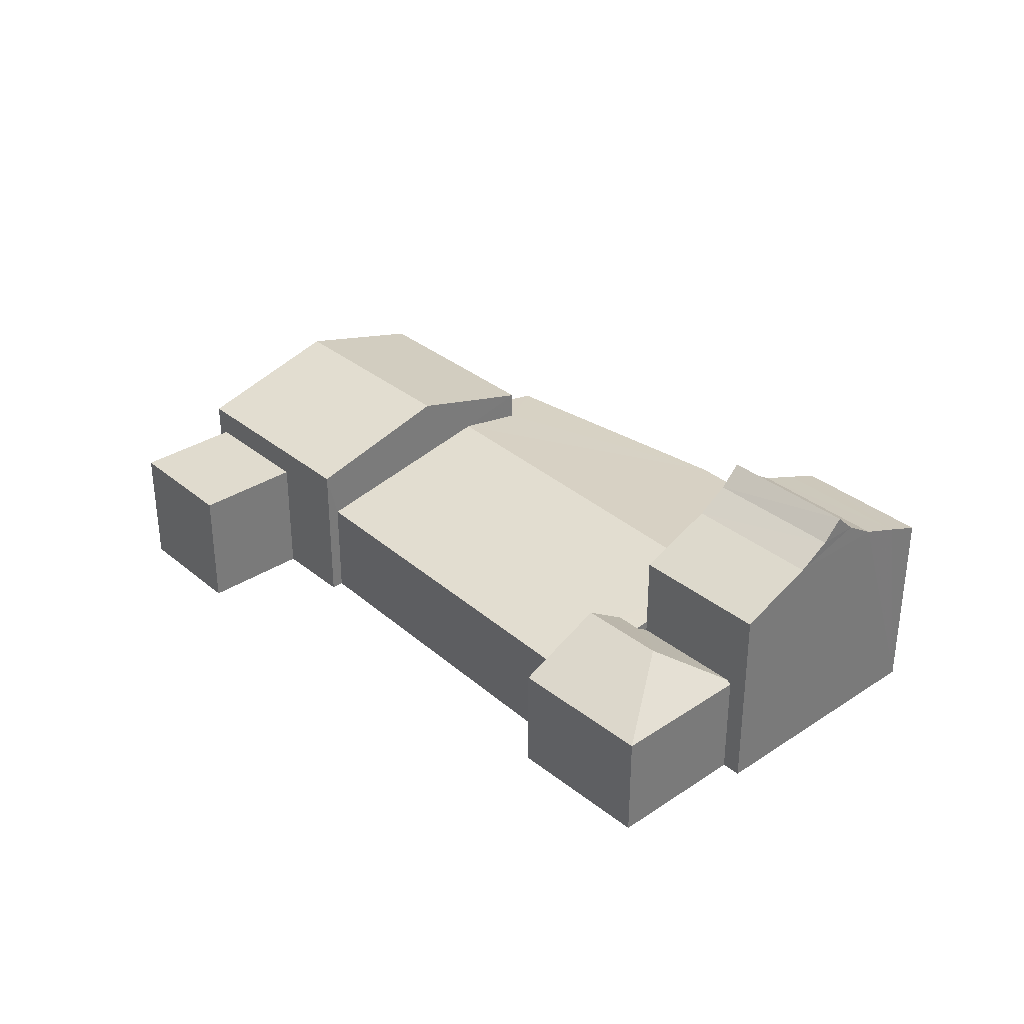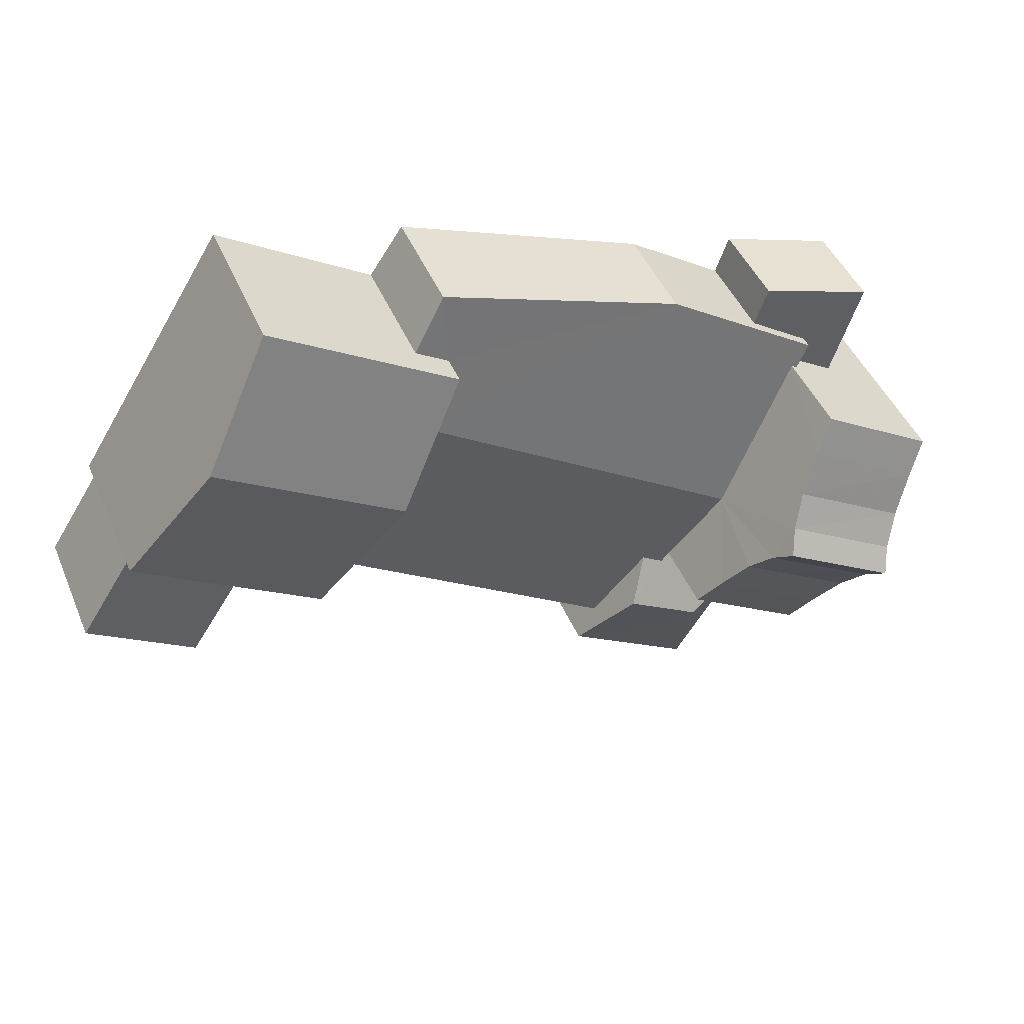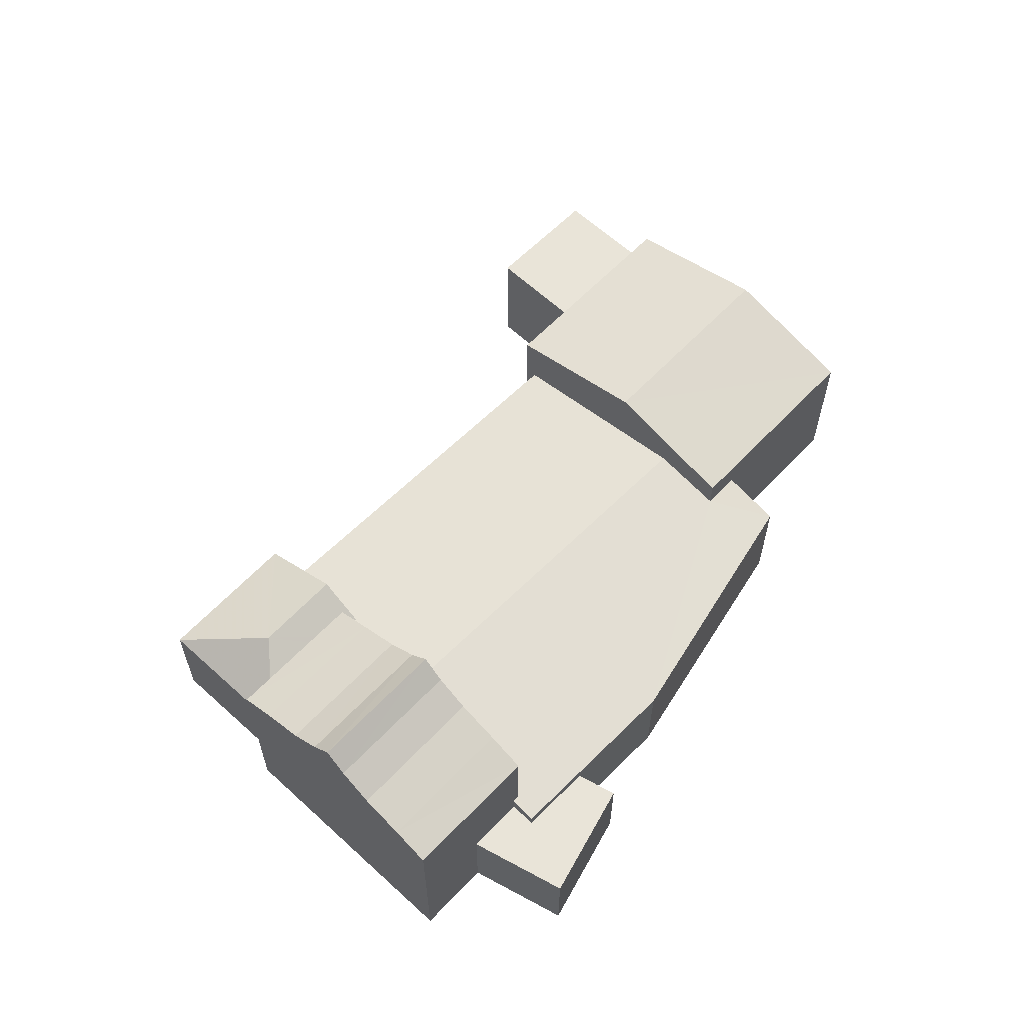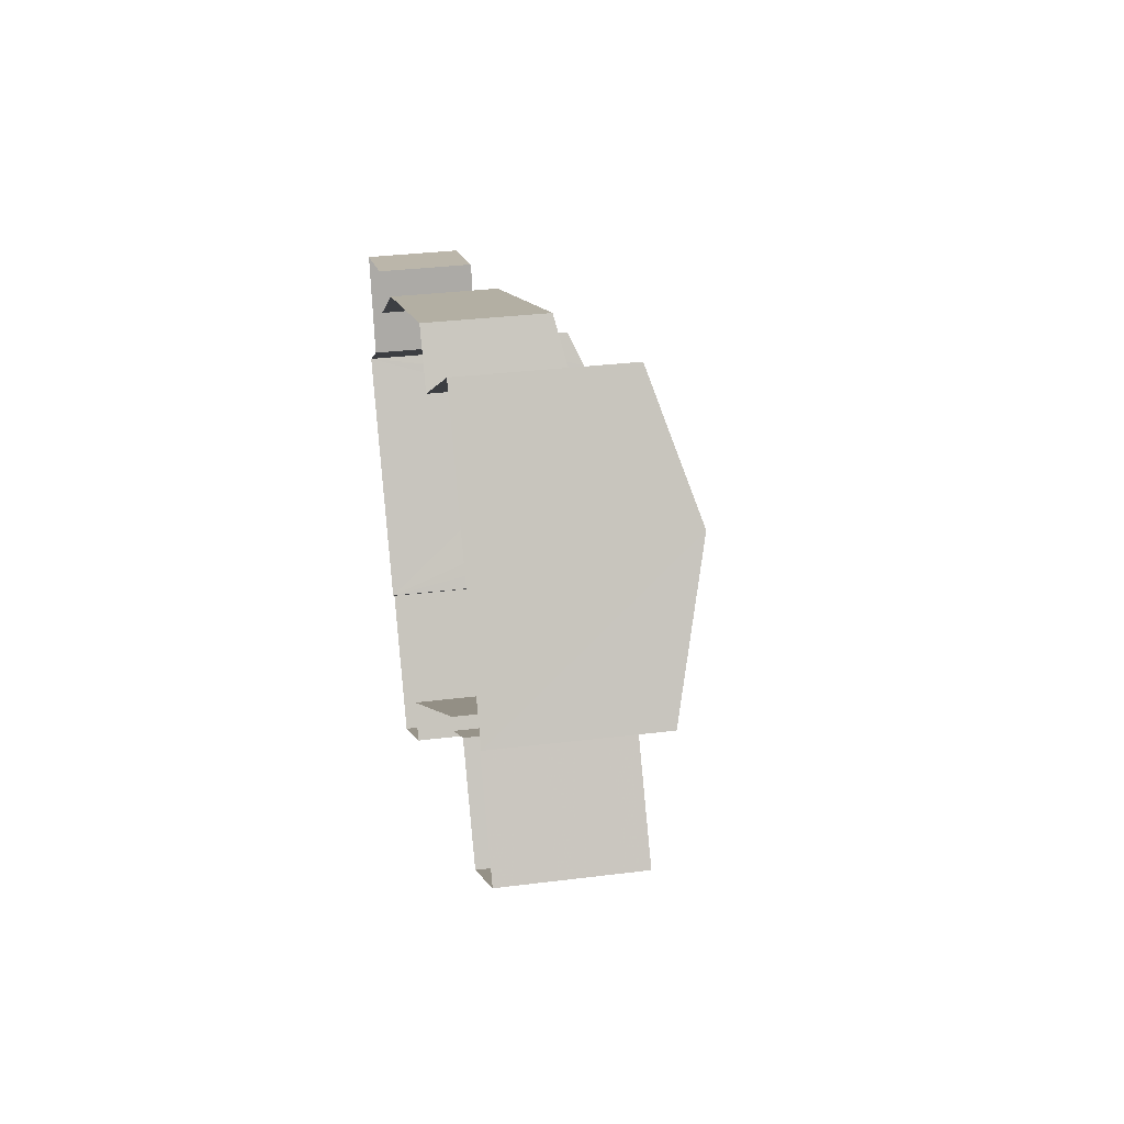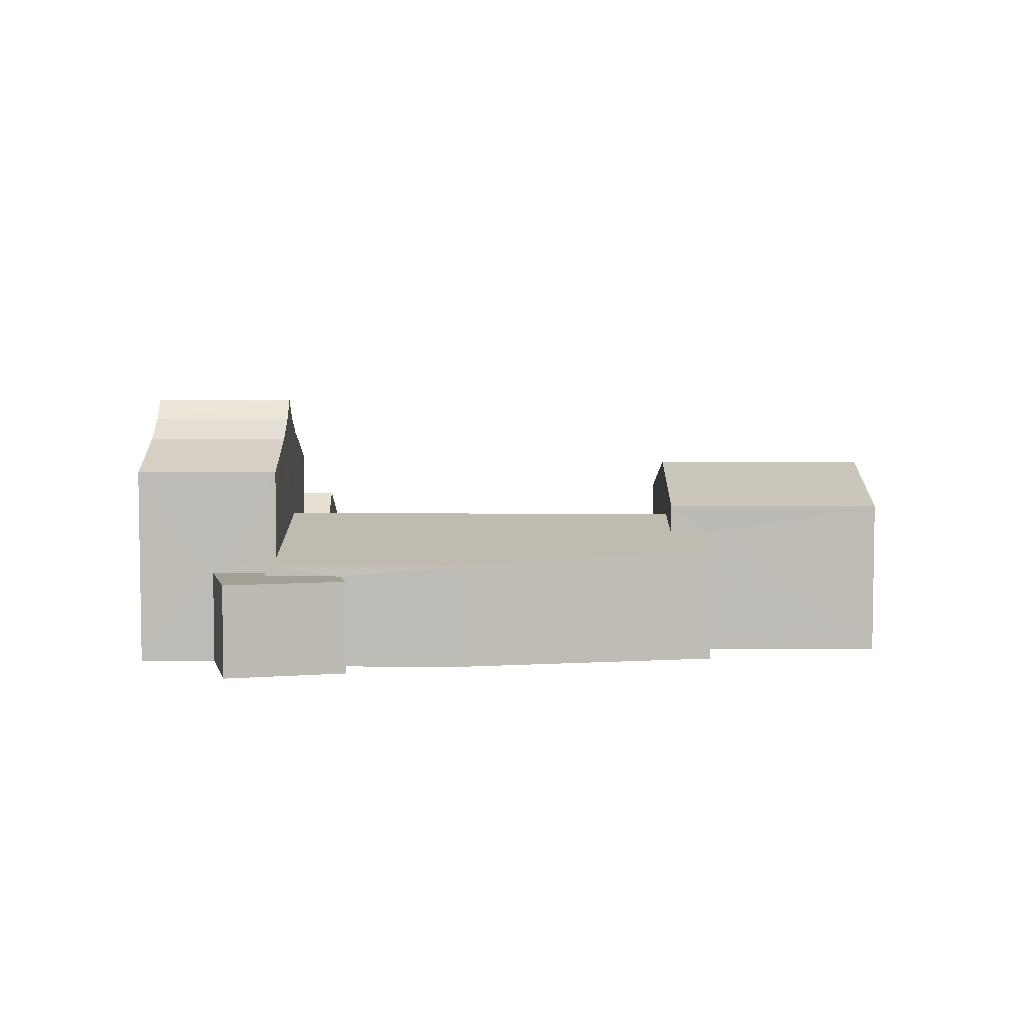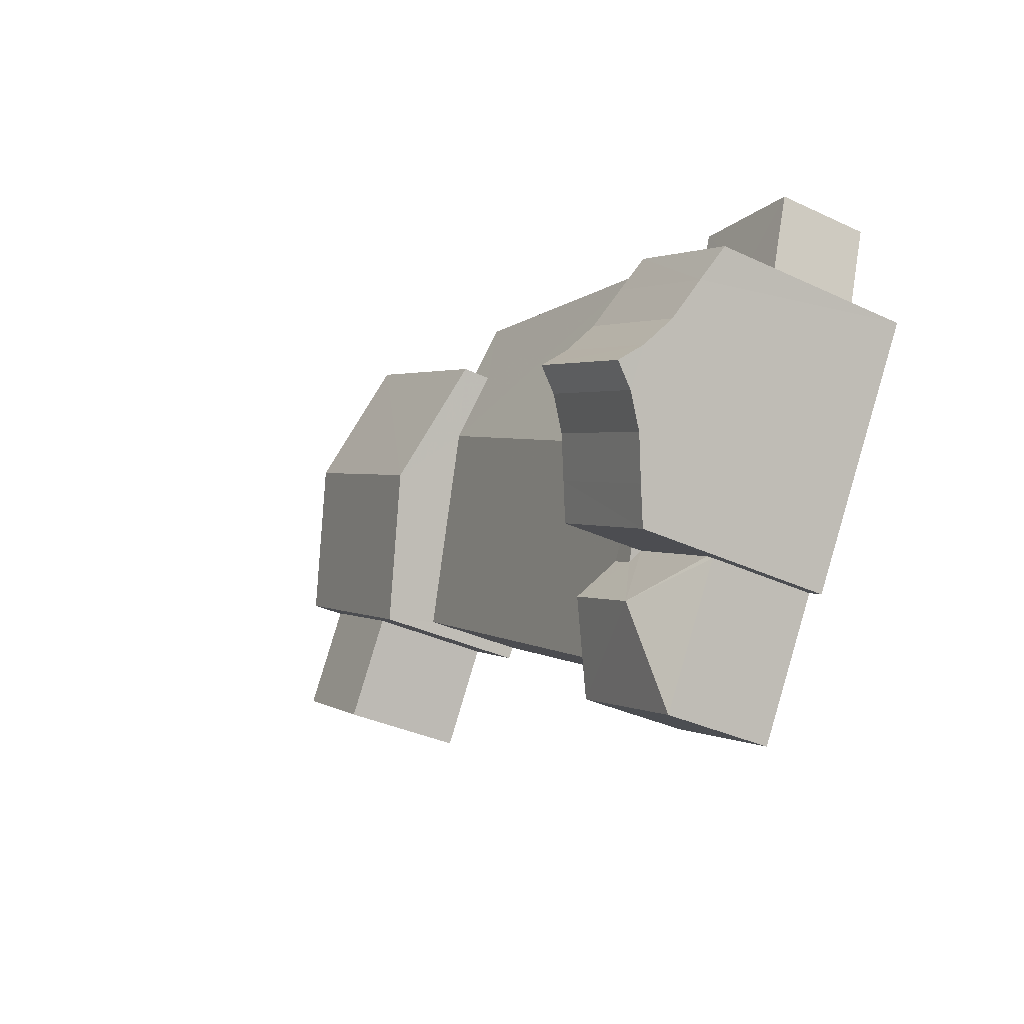
<metadata>
{"format":"obj","ext":"obj","renderer":"f3d","projection":"perspective","resolution":1024,"background":"white","views":[{"elev":33.5,"azim":15.8,"up":"+Z"},{"elev":45.5,"azim":-22.1,"up":"+Y"},{"elev":60.5,"azim":100.9,"up":"+Z"},{"elev":32.5,"azim":-99.9,"up":"+Y"},{"elev":5.5,"azim":148.2,"up":"+Z"},{"elev":-34.9,"azim":57.7,"up":"+Y"}]}
</metadata>
<code>
v -2.231e+05 -1.274e+05 17.63
v -2.231e+05 -1.274e+05 17.63
v -2.23e+05 -1.274e+05 17.63
v -2.231e+05 -1.274e+05 17.63
v -2.231e+05 -1.274e+05 17.63
v -2.231e+05 -1.274e+05 17.63
v -2.231e+05 -1.274e+05 17.63
v -2.23e+05 -1.274e+05 17.63
v -2.23e+05 -1.274e+05 17.63
v -2.23e+05 -1.274e+05 17.63
v -2.23e+05 -1.274e+05 17.63
v -2.23e+05 -1.274e+05 17.63
v -2.23e+05 -1.274e+05 17.63
v -2.23e+05 -1.274e+05 17.63
v -2.231e+05 -1.274e+05 17.63
v -2.231e+05 -1.274e+05 17.63
v -2.23e+05 -1.274e+05 17.63
v -2.23e+05 -1.274e+05 17.63
v -2.231e+05 -1.274e+05 17.63
v -2.231e+05 -1.274e+05 17.63
v -2.231e+05 -1.274e+05 17.63
v -2.23e+05 -1.274e+05 21.31
v -2.23e+05 -1.274e+05 21.28
v -2.23e+05 -1.274e+05 22.49
v -2.23e+05 -1.274e+05 21.56
v -2.23e+05 -1.274e+05 22.49
v -2.23e+05 -1.274e+05 21.55
v -2.23e+05 -1.274e+05 24.53
v -2.23e+05 -1.274e+05 24.07
v -2.23e+05 -1.274e+05 24.53
v -2.23e+05 -1.274e+05 24.07
v -2.23e+05 -1.274e+05 21.2
v -2.23e+05 -1.274e+05 21.2
v -2.23e+05 -1.274e+05 24.53
v -2.23e+05 -1.274e+05 24.07
v -2.23e+05 -1.274e+05 24.53
v -2.23e+05 -1.274e+05 24.07
v -2.23e+05 -1.274e+05 25.05
v -2.23e+05 -1.274e+05 25.05
v -2.23e+05 -1.274e+05 25.69
v -2.23e+05 -1.274e+05 25.69
v -2.23e+05 -1.274e+05 25.05
v -2.23e+05 -1.274e+05 25.05
v -2.23e+05 -1.274e+05 25.69
v -2.23e+05 -1.274e+05 25.69
v -2.23e+05 -1.274e+05 21.63
v -2.23e+05 -1.274e+05 22.18
v -2.231e+05 -1.274e+05 22.18
v -2.231e+05 -1.274e+05 21.02
v -2.23e+05 -1.274e+05 21.02
v -2.231e+05 -1.274e+05 23.93
v -2.231e+05 -1.274e+05 22.69
v -2.231e+05 -1.274e+05 23.93
v -2.231e+05 -1.274e+05 22.69
v -2.231e+05 -1.274e+05 21.2
v -2.231e+05 -1.274e+05 21.76
v -2.231e+05 -1.274e+05 21.76
v -2.231e+05 -1.274e+05 21.76
v -2.231e+05 -1.274e+05 21.76
v -2.23e+05 -1.274e+05 26.35
v -2.23e+05 -1.274e+05 26.35
v -2.23e+05 -1.274e+05 21.18
v -2.23e+05 -1.274e+05 21.02
v -2.23e+05 -1.274e+05 21.18
v -2.23e+05 -1.274e+05 21.02
v -2.231e+05 -1.274e+05 21.74
v -2.231e+05 -1.274e+05 21.37
v -2.231e+05 -1.274e+05 21.74
v -2.23e+05 -1.274e+05 20.66
v -2.23e+05 -1.274e+05 20.66
v -2.23e+05 -1.274e+05 20.66
v -2.23e+05 -1.274e+05 20.66
v -2.23e+05 -1.274e+05 20.66
v -2.23e+05 -1.274e+05 20.66
v -2.231e+05 -1.274e+05 22.69
v -2.231e+05 -1.274e+05 22.69
f 1 2 3
f 1 4 5
f 5 6 7
f 8 9 10
f 11 12 13
f 14 12 11
f 8 14 9
f 15 16 6
f 3 9 17
f 18 17 11
f 17 18 19
f 15 6 4
f 20 21 4
f 3 17 20
f 3 20 1
f 5 4 6
f 20 4 1
f 9 14 11
f 17 9 11
f 22 23 24
f 24 25 26
f 26 25 27
f 23 25 24
f 28 29 30
f 28 31 29
f 32 24 33
f 32 22 24
f 34 35 36
f 34 37 35
f 38 39 40
f 41 38 40
f 28 30 42
f 43 28 42
f 43 42 44
f 45 43 44
f 46 47 27
f 25 46 27
f 47 48 27
f 27 48 49
f 27 49 50
f 51 52 53
f 51 54 52
f 24 55 33
f 24 26 55
f 56 57 58
f 59 56 58
f 34 36 39
f 38 34 39
f 41 40 60
f 61 41 60
f 45 44 61
f 60 45 61
f 62 63 64
f 63 65 64
f 64 65 47
f 47 65 48
f 66 65 67
f 66 67 68
f 48 65 66
f 69 70 71
f 71 70 72
f 69 73 70
f 72 70 74
f 53 75 51
f 53 76 75
f 38 13 12
f 12 37 34
f 30 29 13
f 38 12 34
f 42 30 13
f 61 44 41
f 38 41 42
f 41 44 42
f 38 42 13
f 75 5 51
f 5 7 51
f 7 54 51
f 46 31 28
f 28 47 46
f 47 36 64
f 36 35 64
f 43 47 28
f 47 39 36
f 60 40 45
f 43 45 47
f 47 40 39
f 45 40 47
f 17 19 50
f 27 50 26
f 26 50 55
f 50 19 55
f 6 16 57
f 56 6 57
f 49 21 20
f 52 21 49
f 52 49 53
f 48 66 76
f 48 76 53
f 49 48 53
f 57 16 15
f 58 57 15
f 14 8 71
f 72 14 71
f 63 62 74
f 70 63 74
f 9 3 73
f 3 65 73
f 73 63 70
f 73 65 63
f 12 72 37
f 37 72 35
f 12 14 72
f 35 62 64
f 62 72 74
f 35 72 62
f 71 8 10
f 69 71 10
f 32 13 29
f 31 22 29
f 32 11 13
f 23 22 46
f 22 31 46
f 22 32 29
f 23 46 25
f 4 58 15
f 4 59 58
f 20 17 50
f 49 20 50
f 55 19 18
f 33 55 18
f 11 33 18
f 11 32 33
f 73 69 10
f 9 73 10
f 1 5 68
f 5 75 68
f 68 76 66
f 68 75 76
f 1 67 2
f 1 68 67
f 65 3 2
f 67 65 2
f 56 7 6
f 7 56 54
f 4 21 59
f 52 54 59
f 21 52 59
f 59 54 56

</code>
